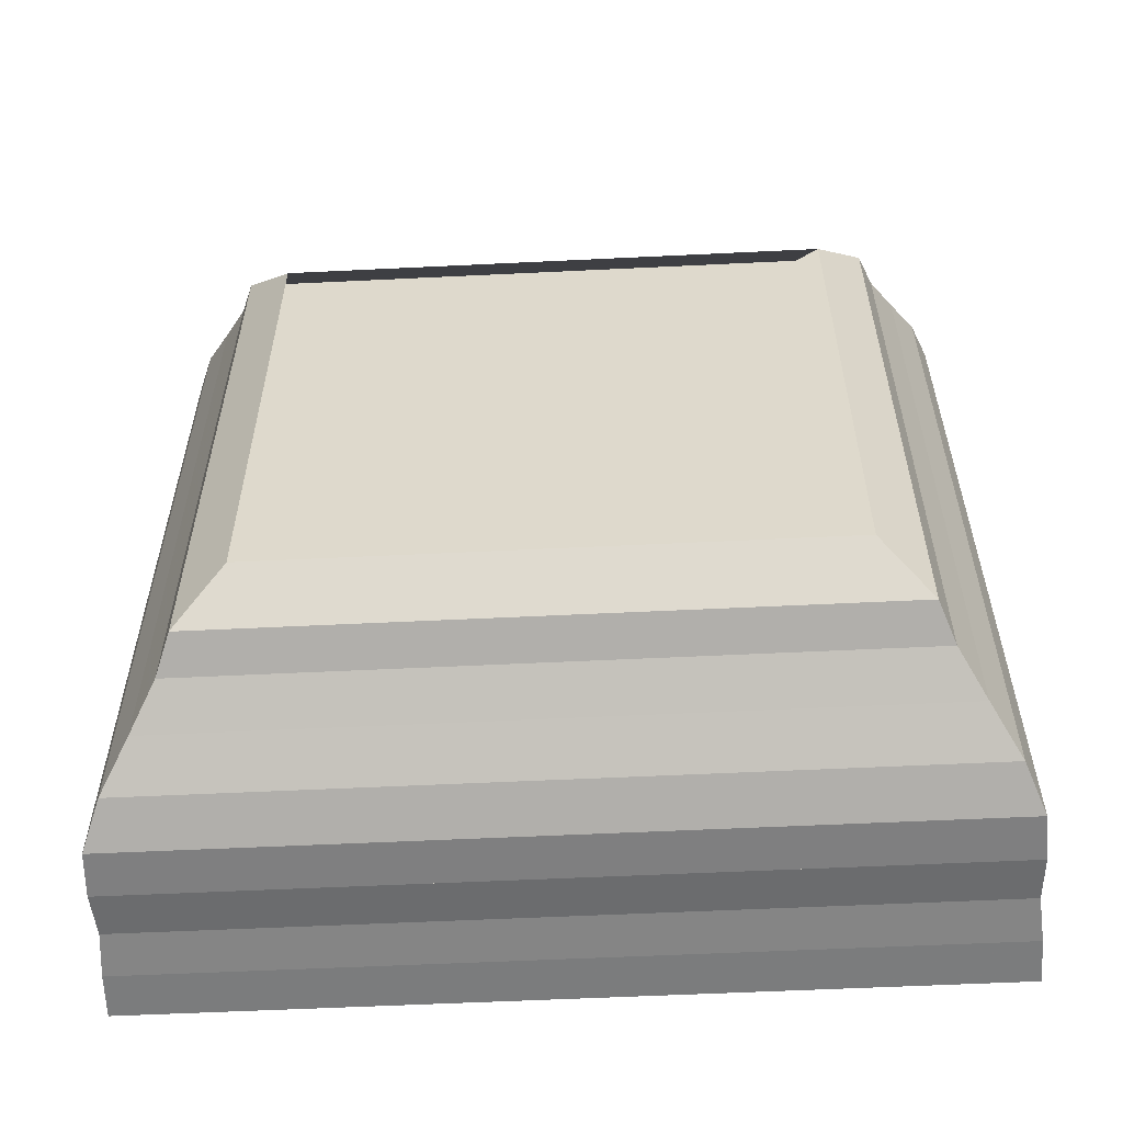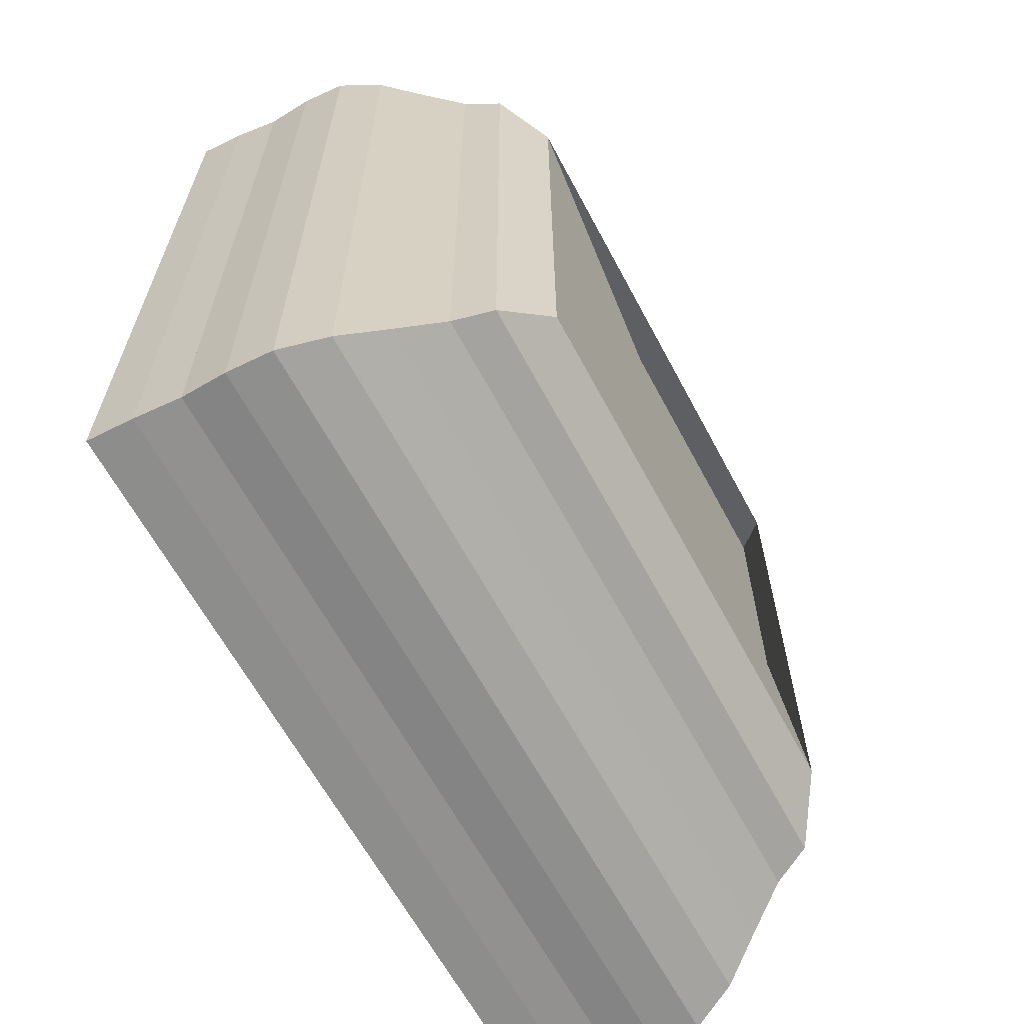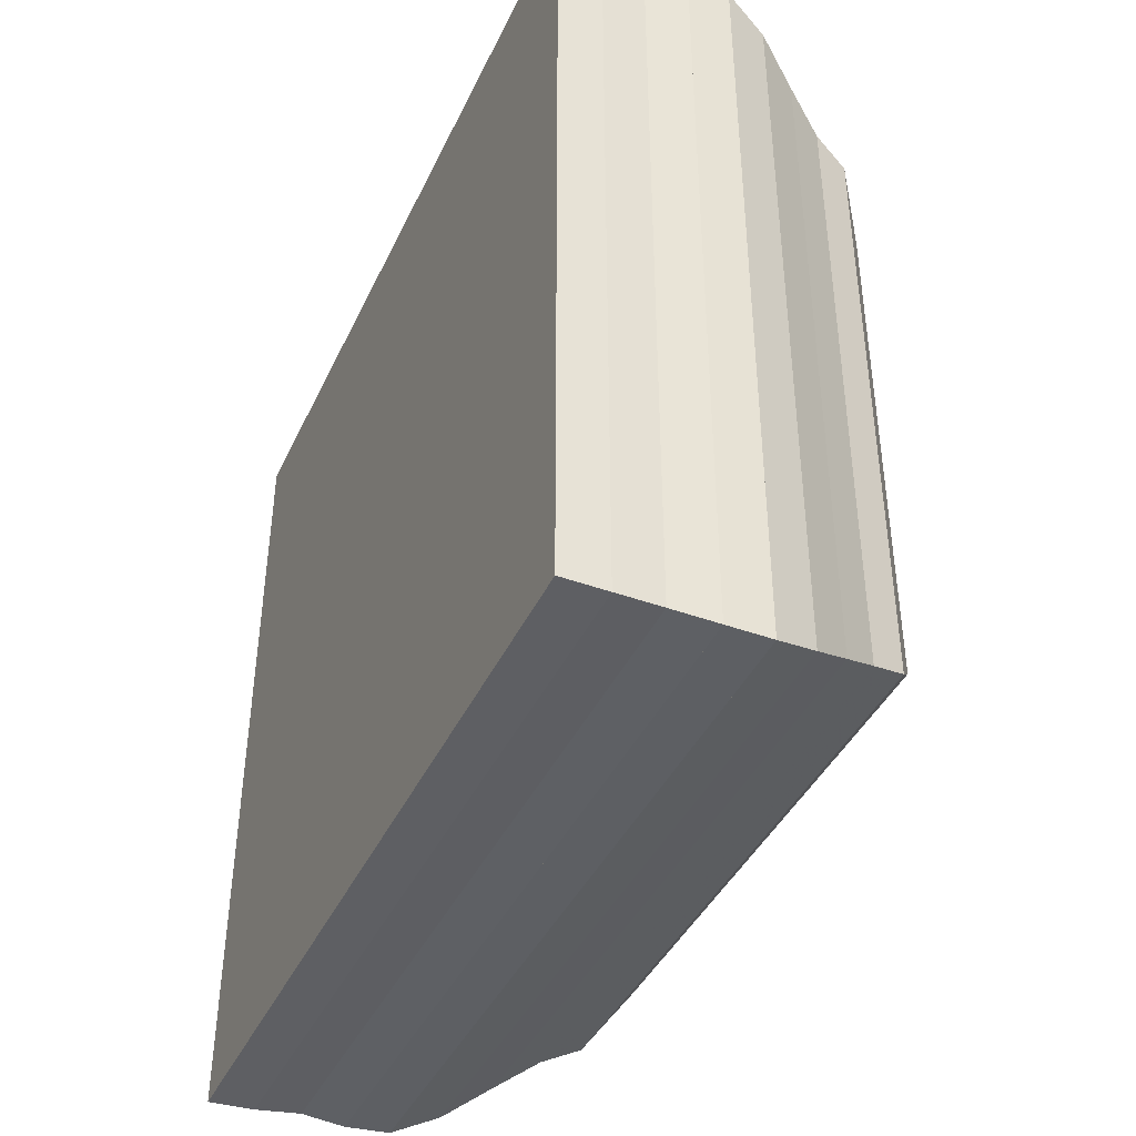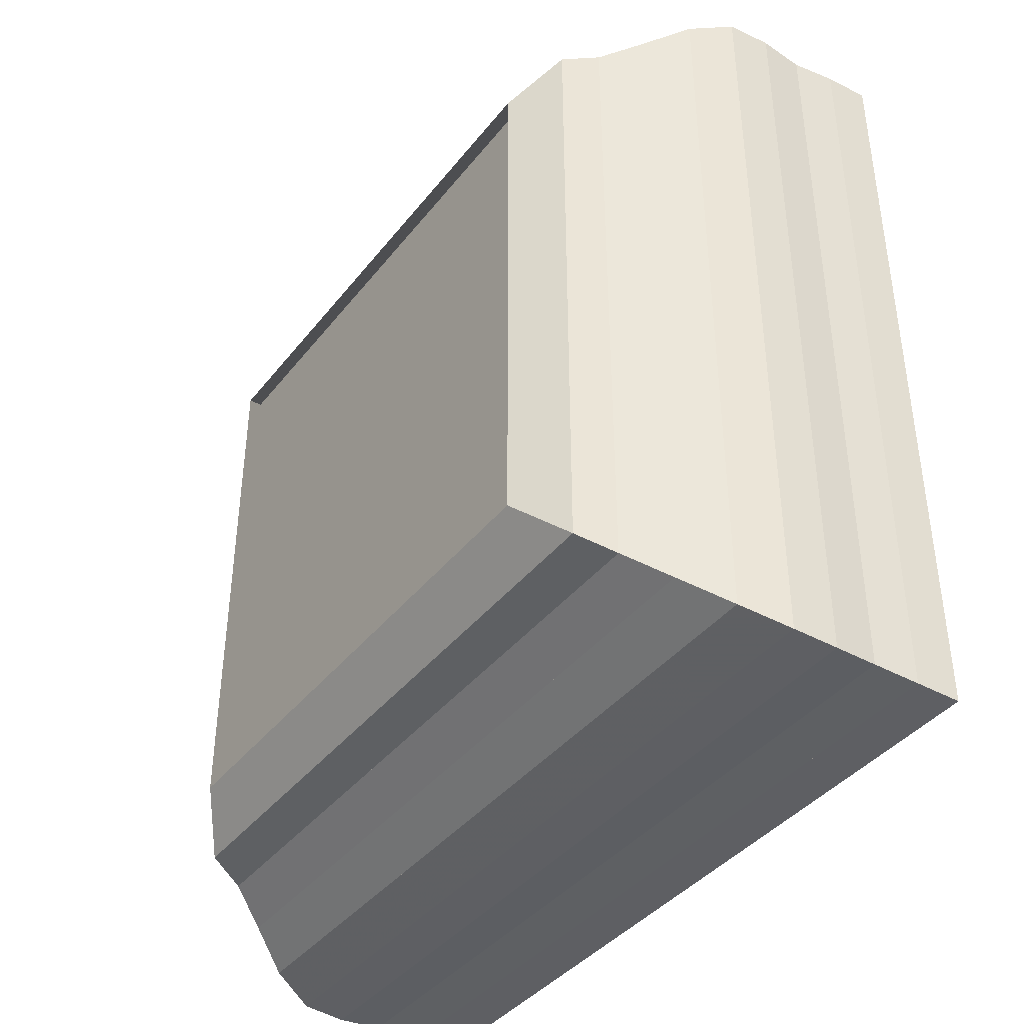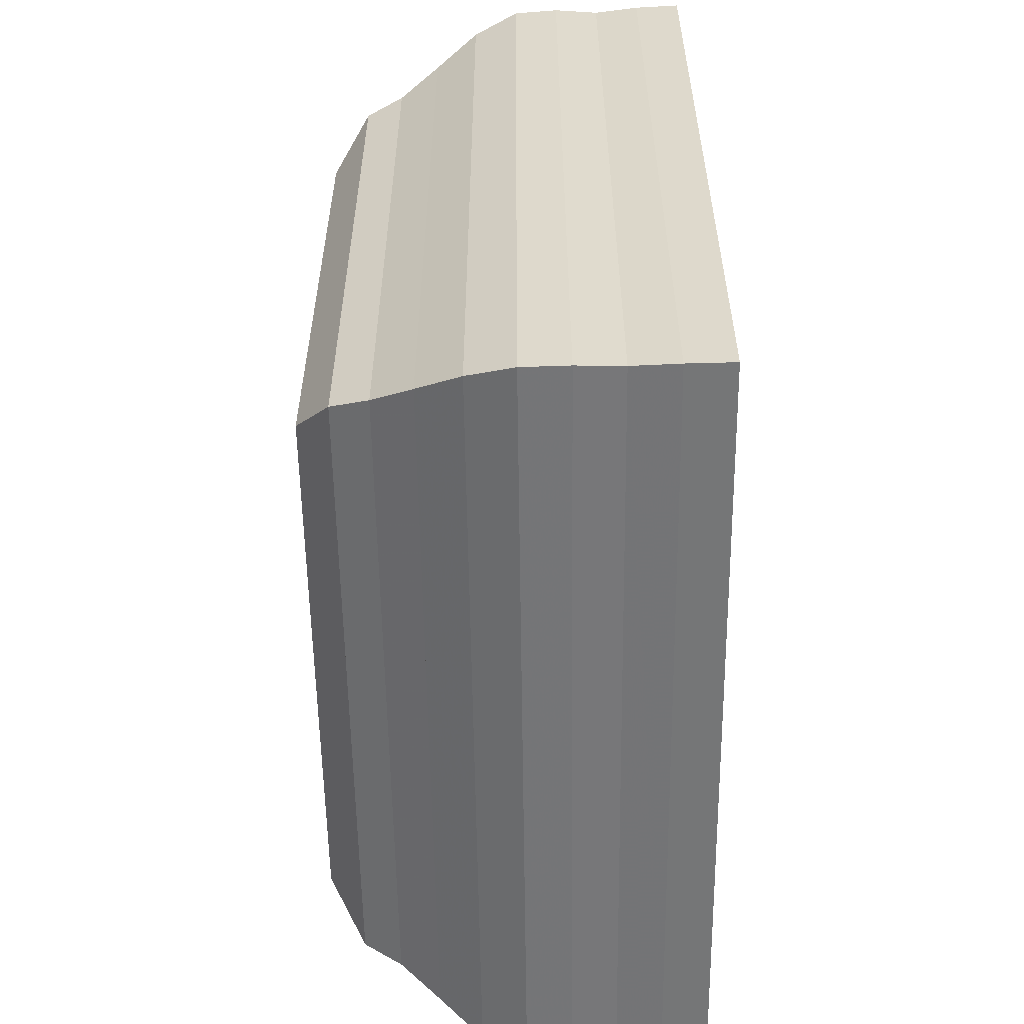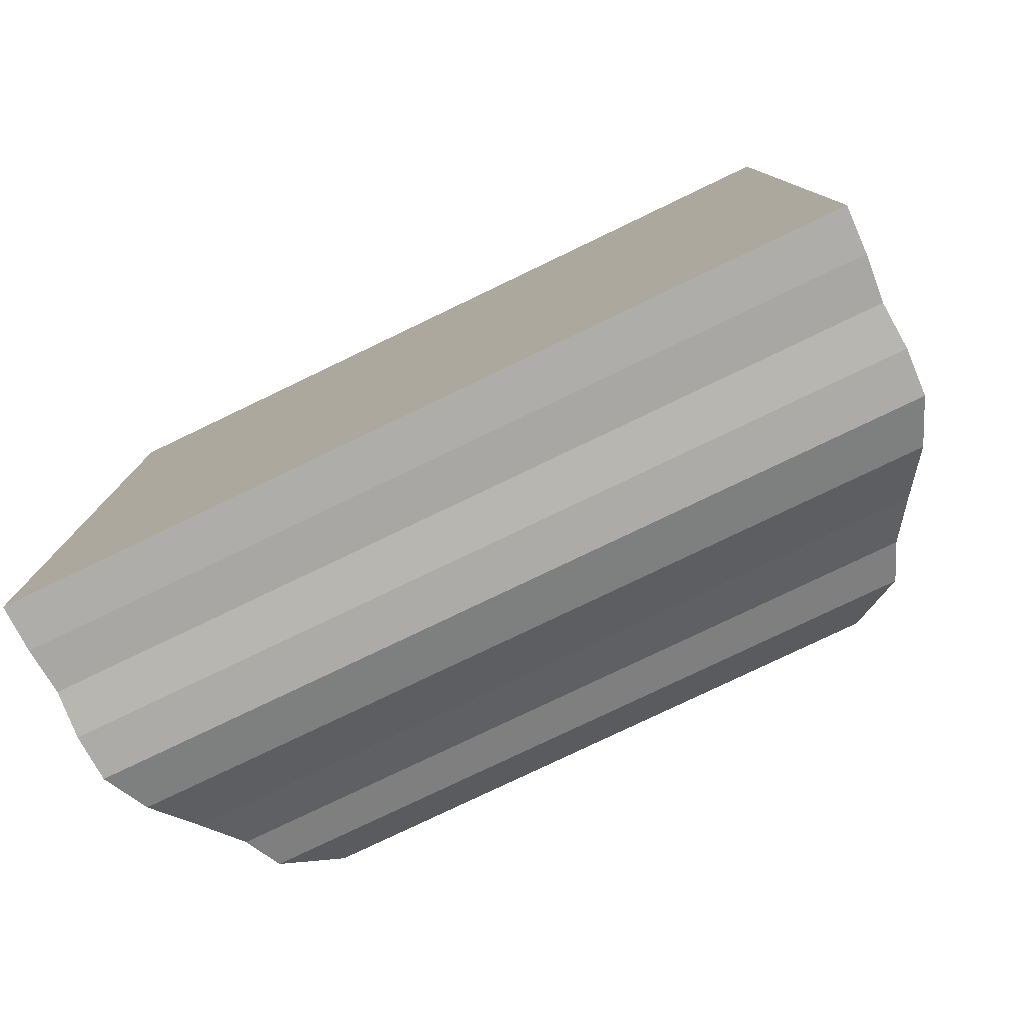
<metadata>
{"format":"obj","ext":"obj","renderer":"f3d","projection":"perspective","resolution":1024,"background":"white","views":[{"elev":-56.9,"azim":-87.1,"up":"+Z"},{"elev":-63.5,"azim":-151.9,"up":"+Y"},{"elev":-41.7,"azim":156.2,"up":"+Y"},{"elev":-40.1,"azim":-34.3,"up":"+Y"},{"elev":-56.9,"azim":0.8,"up":"+Z"},{"elev":-78.8,"azim":115.6,"up":"+Y"}]}
</metadata>
<code>
v 0 -1 -1
v 0 -1 1
v 0 1 1
v 0 1 -1
v 0.1304 -1.174 -1.174
v 0.1304 -1.174 1.174
v 0.1304 1.174 1.174
v 0.1304 1.174 -1.174
v 0.2668 -1.227 -1.227
v 0.2668 -1.227 1.227
v 0.2668 1.227 1.227
v 0.2668 1.227 -1.227
v 0.4133 -1.319 -1.319
v 0.4133 -1.319 1.319
v 0.4133 1.319 1.319
v 0.4133 1.319 -1.319
v 0.5711 -1.42 -1.42
v 0.5711 -1.42 1.42
v 0.5711 1.42 1.42
v 0.5711 1.42 -1.42
v 0.7361 -1.485 -1.485
v 0.7361 -1.485 1.485
v 0.7361 1.485 1.485
v 0.7361 1.485 -1.485
v 0.902 -1.493 -1.493
v 0.902 -1.493 1.493
v 0.902 1.493 1.493
v 0.902 1.493 -1.493
v 1.067 -1.484 -1.484
v 1.067 -1.484 1.484
v 1.067 1.484 1.484
v 1.067 1.484 -1.484
v 1.233 -1.498 -1.498
v 1.233 -1.498 1.498
v 1.233 1.498 1.498
v 1.233 1.498 -1.498
v 1.4 -1.503 -1.503
v 1.4 -1.503 1.503
v 1.4 1.503 1.503
v 1.4 1.503 -1.503
f 1 2 4 5
f 5 6 7 8
f 5 6 2 1
f 6 7 3 2
f 7 8 4 3
f 8 5 1 4
f 9 10 11 12
f 9 10 6 5
f 10 11 7 6
f 11 12 8 7
f 12 9 5 8
f 13 14 15 16
f 13 14 10 9
f 14 15 11 10
f 15 16 12 11
f 16 13 9 12
f 17 18 19 20
f 17 18 14 13
f 18 19 15 14
f 19 20 16 15
f 20 17 13 16
f 21 22 23 24
f 21 22 18 17
f 22 23 19 18
f 23 24 20 19
f 24 21 17 20
f 25 26 27 28
f 25 26 22 21
f 26 27 23 22
f 27 28 24 23
f 28 25 21 24
f 29 30 31 32
f 29 30 26 25
f 30 31 27 26
f 31 32 28 27
f 32 29 25 28
f 33 34 35 36
f 33 34 30 29
f 34 35 31 30
f 35 36 32 31
f 36 33 29 32
f 37 38 39 40
f 37 38 34 33
f 38 39 35 34
f 39 40 36 35
f 40 37 33 36

</code>
